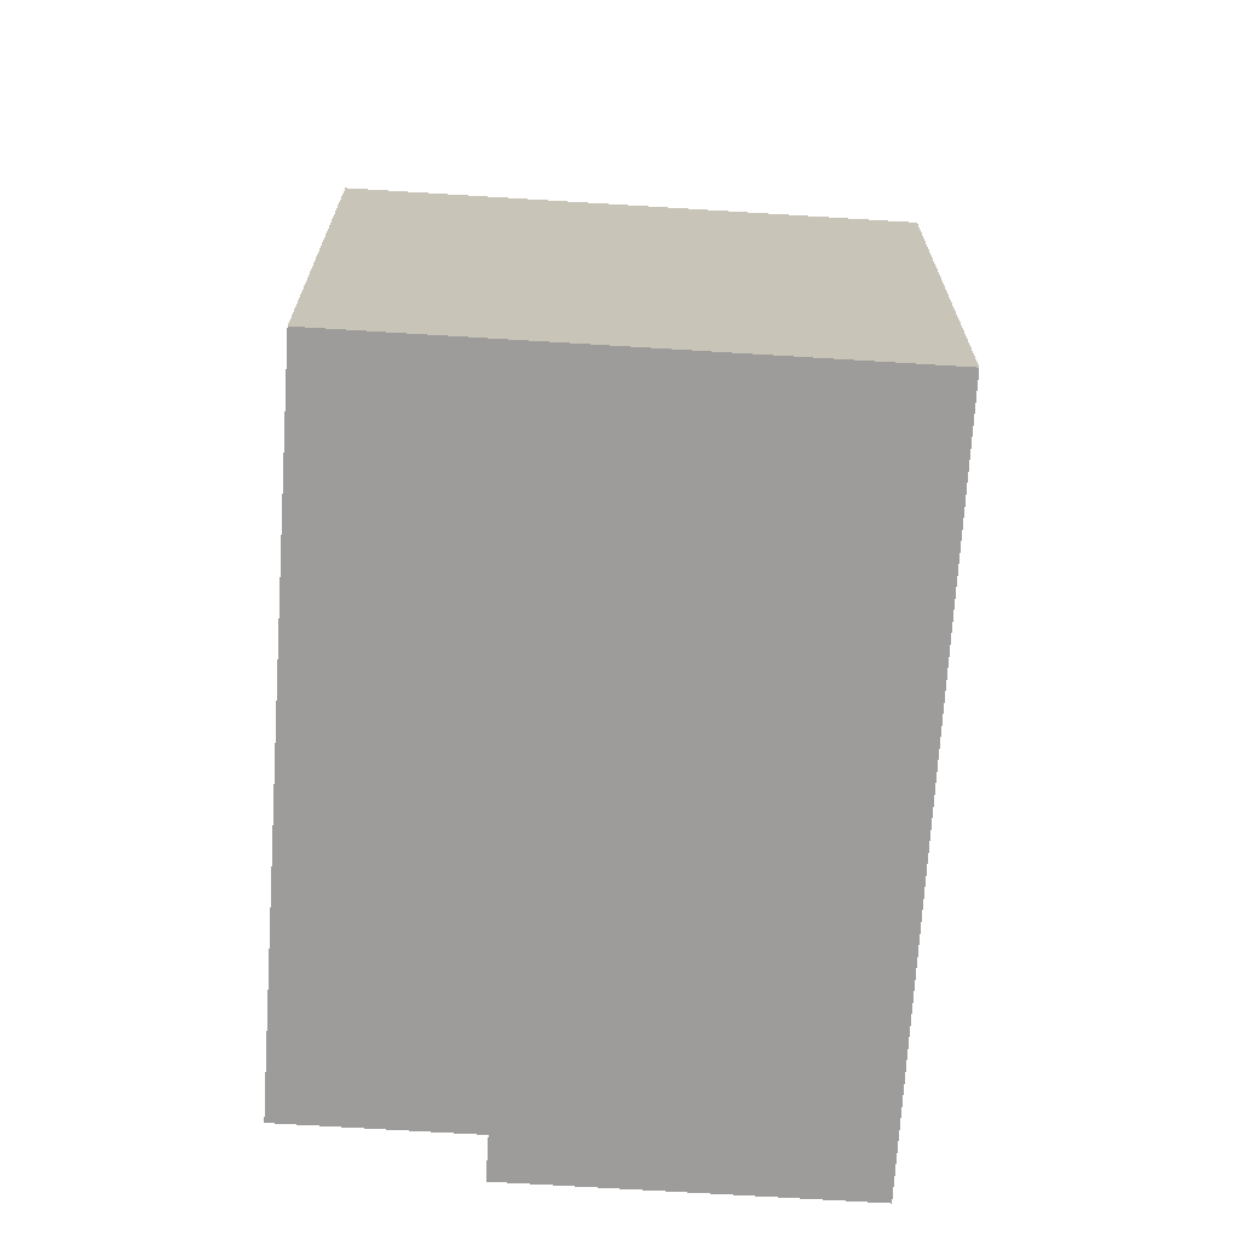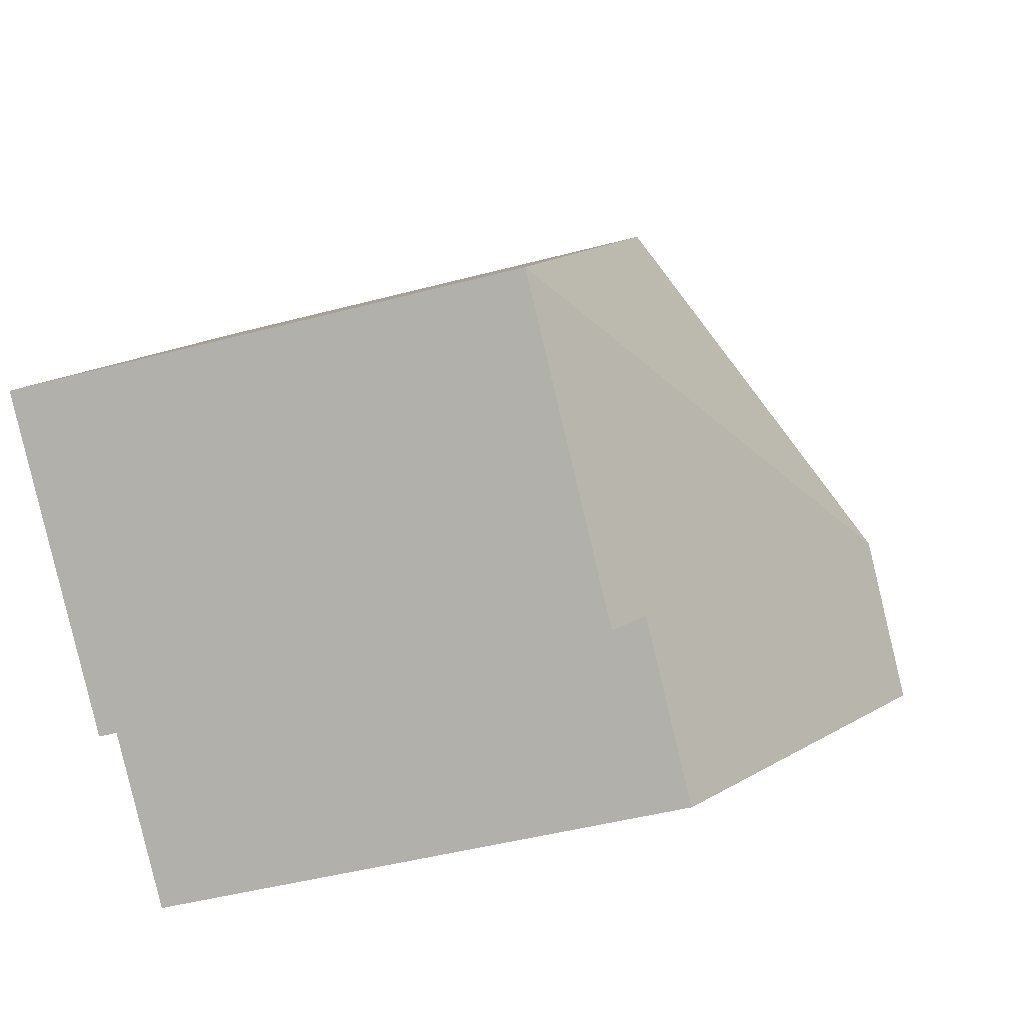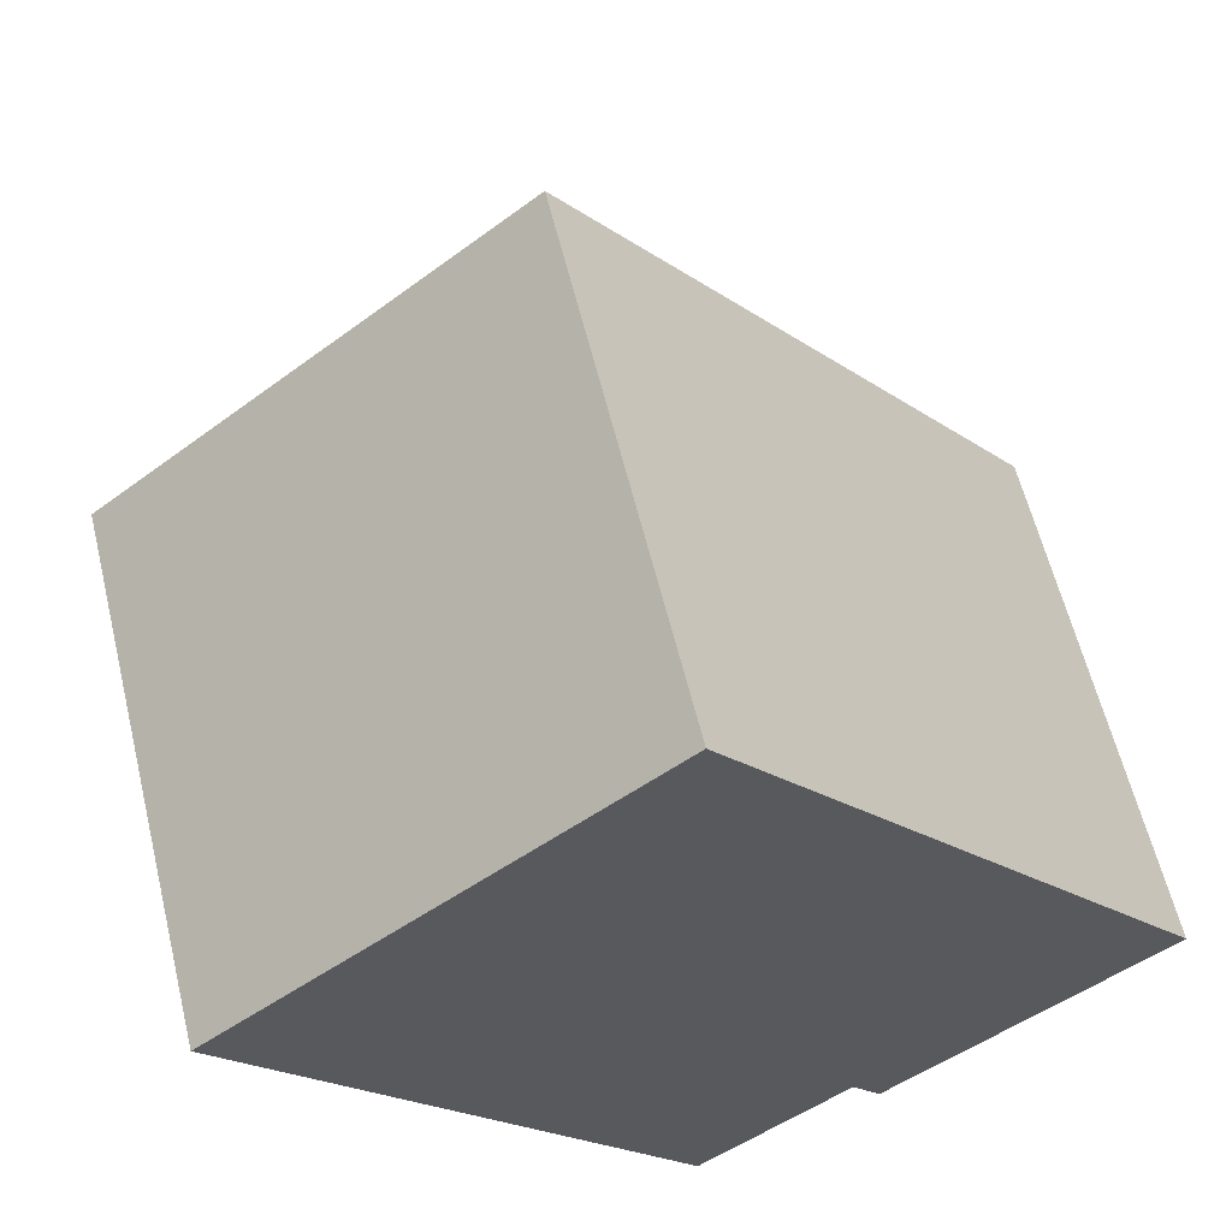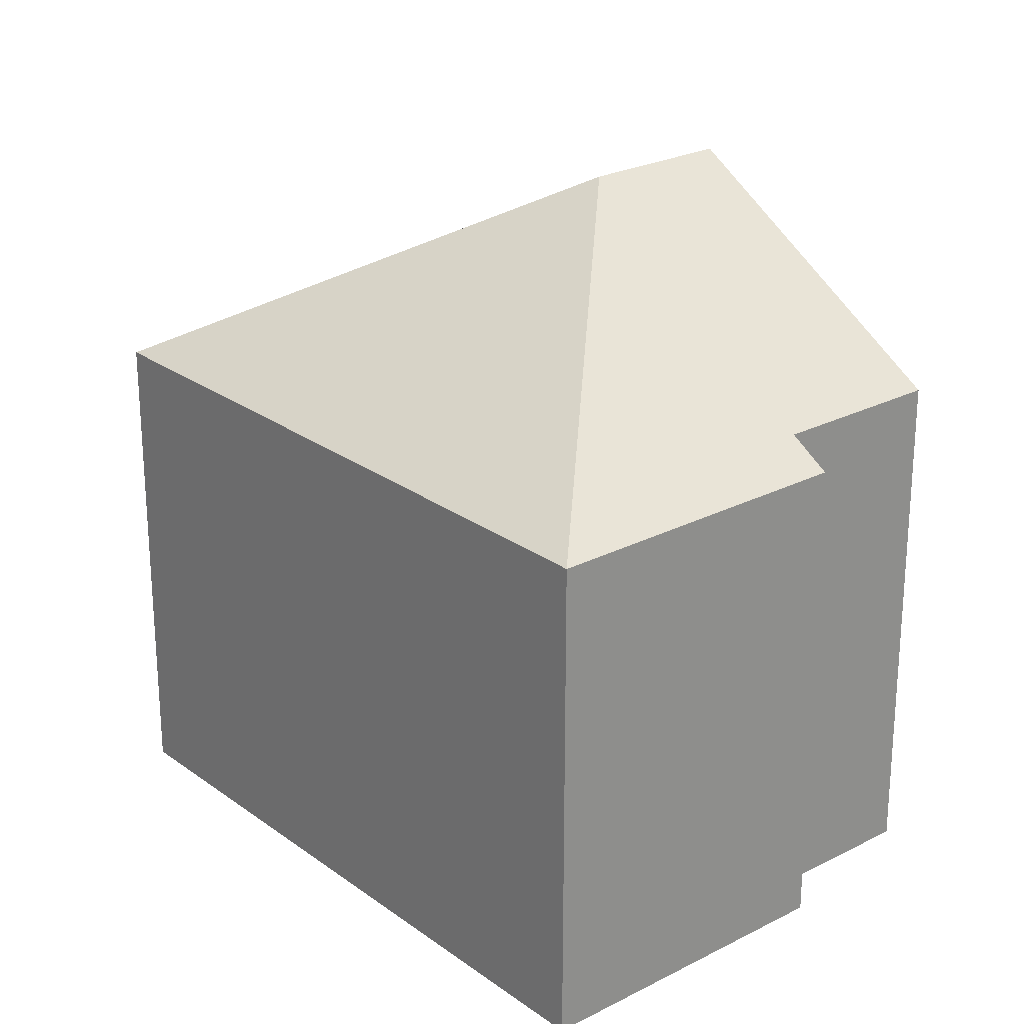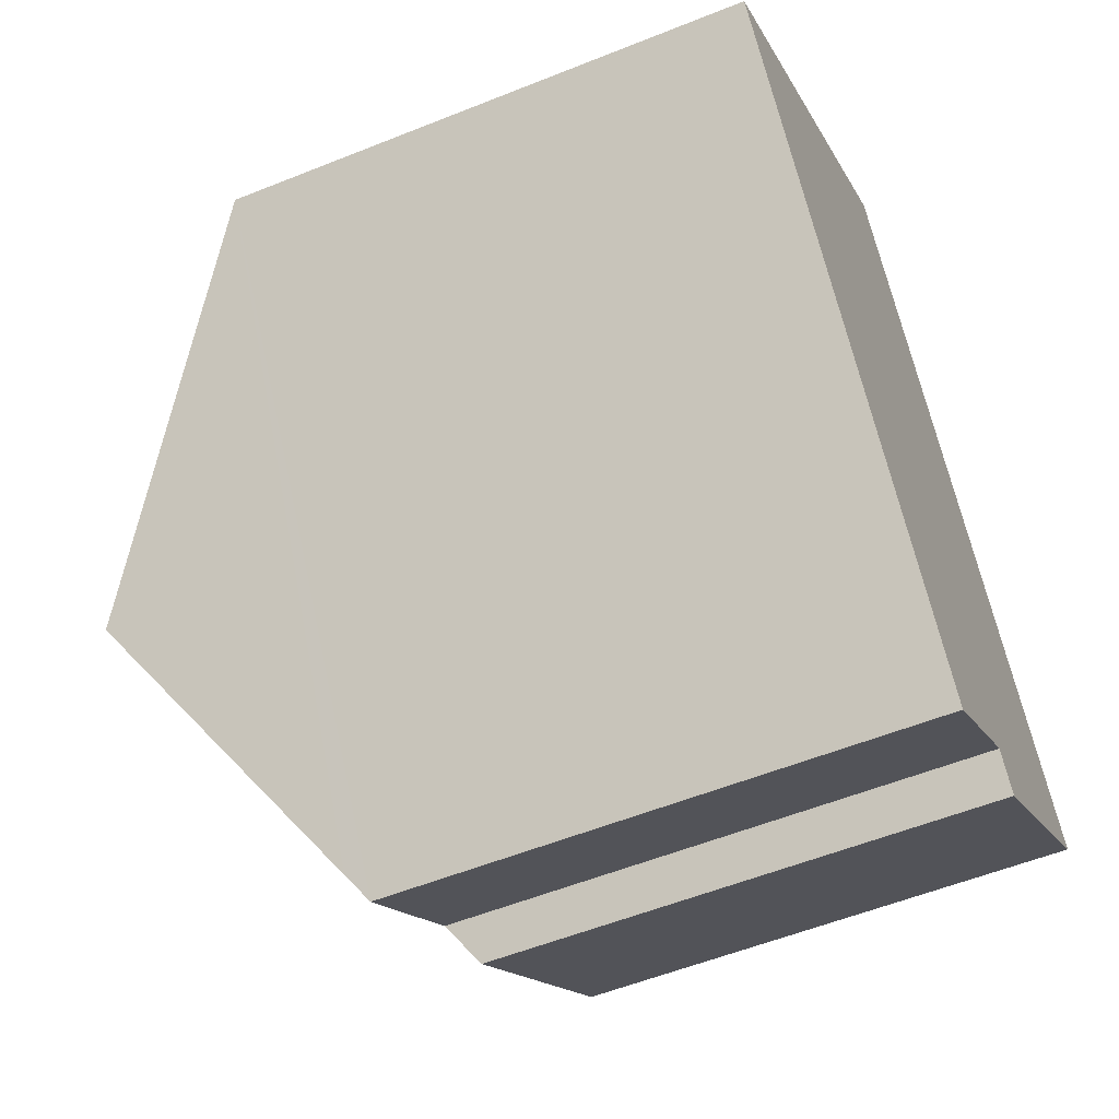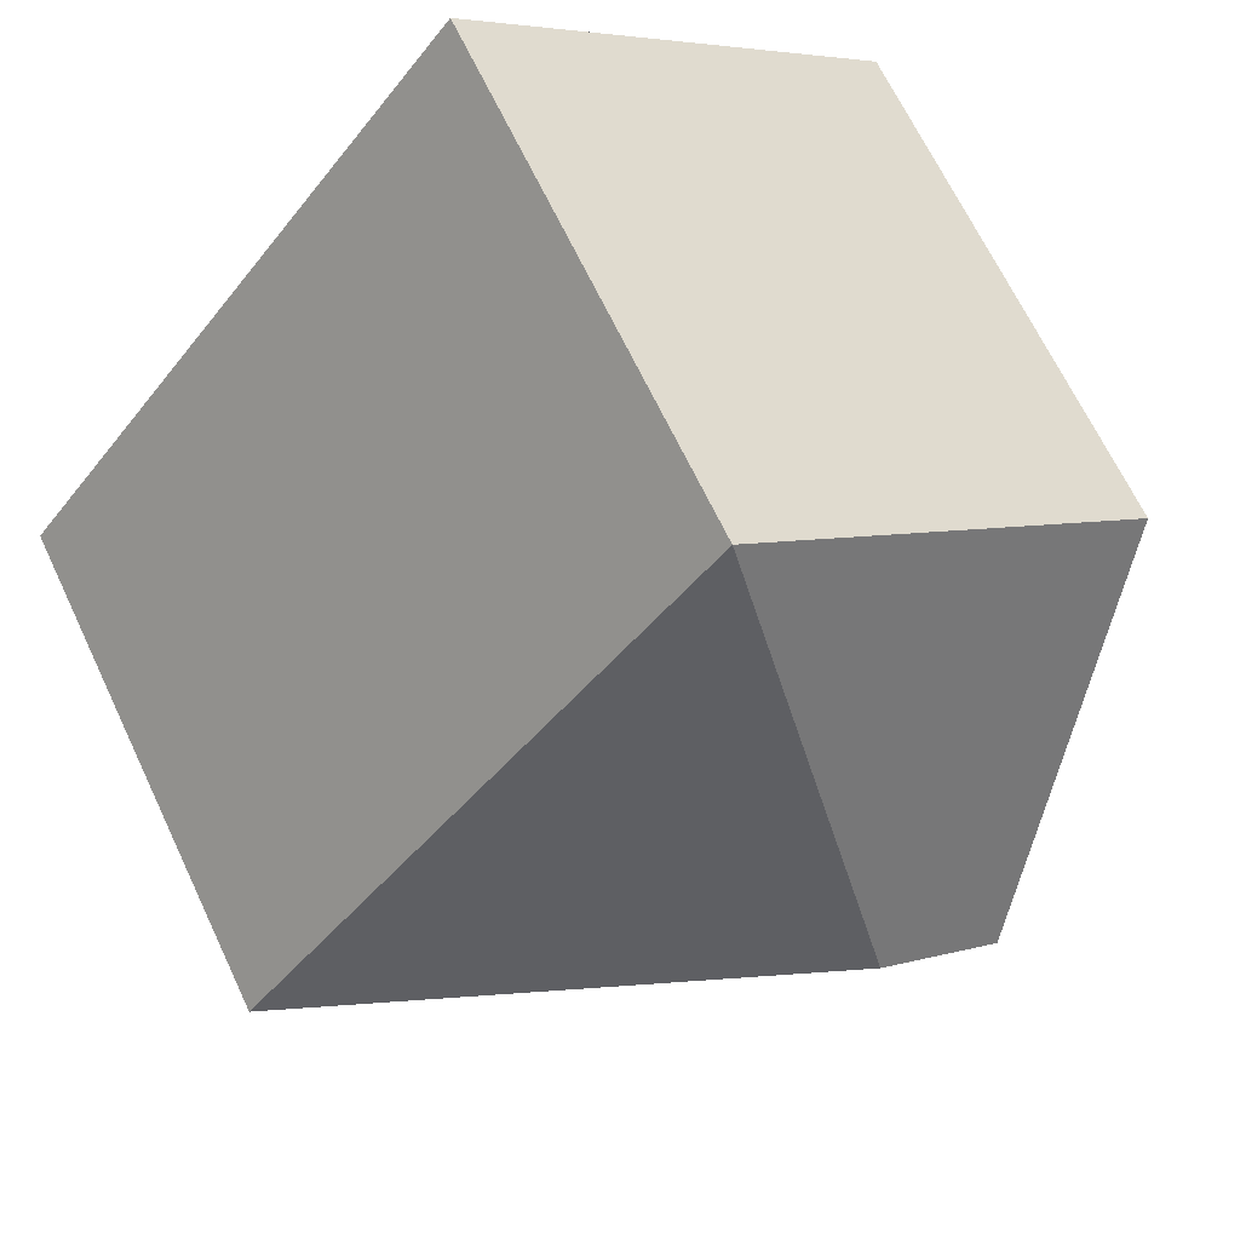
<metadata>
{"format":"obj","ext":"obj","renderer":"f3d","projection":"perspective","resolution":1024,"background":"white","views":[{"elev":-70.2,"azim":-42.2,"up":"+Y"},{"elev":-44.3,"azim":107.4,"up":"+Z"},{"elev":59.9,"azim":-13.6,"up":"+Z"},{"elev":24.5,"azim":101.1,"up":"+Y"},{"elev":-55.2,"azim":-67.0,"up":"+Z"},{"elev":66.8,"azim":154.7,"up":"+Z"}]}
</metadata>
<code>
v  5.692 11.71 -2.933
v  0 8.238 5.044e-16
v  6.6 8.239 5.287
v  3.636 11.71 -4.581
v  13.91 8.238 -3.841
v  9.174 8.663 -6.723
v  9.62 8.239 -7.28
v  6.829 8.663 -8.602
v  6.528 8.949 -8.226
v  9.174 4.117e-16 -6.723
v  9.62 4.458e-16 -7.28
v  6.829 5.267e-16 -8.602
v  3.636 2.805e-16 -4.581
v  0 0 0
v  6.528 5.037e-16 -8.226
v  13.91 2.352e-16 -3.841
v  6.6 -3.237e-16 5.287
g defaultobject
f 1 2 3
f 2 1 4
f 1 3 5
f 5 6 1
f 6 5 7
f 1 6 8
f 1 8 4
f 4 8 9
f 7 10 6
f 10 7 11
f 9 2 4
f 2 9 8
f 2 8 12
f 2 12 13
f 2 13 14
f 13 12 15
f 10 8 6
f 8 10 12
f 5 11 7
f 11 5 16
f 2 17 3
f 17 2 14
f 17 5 3
f 5 17 16
f 13 17 14
f 17 13 16
f 16 13 15
f 16 15 10
f 10 15 12
f 16 10 11

</code>
